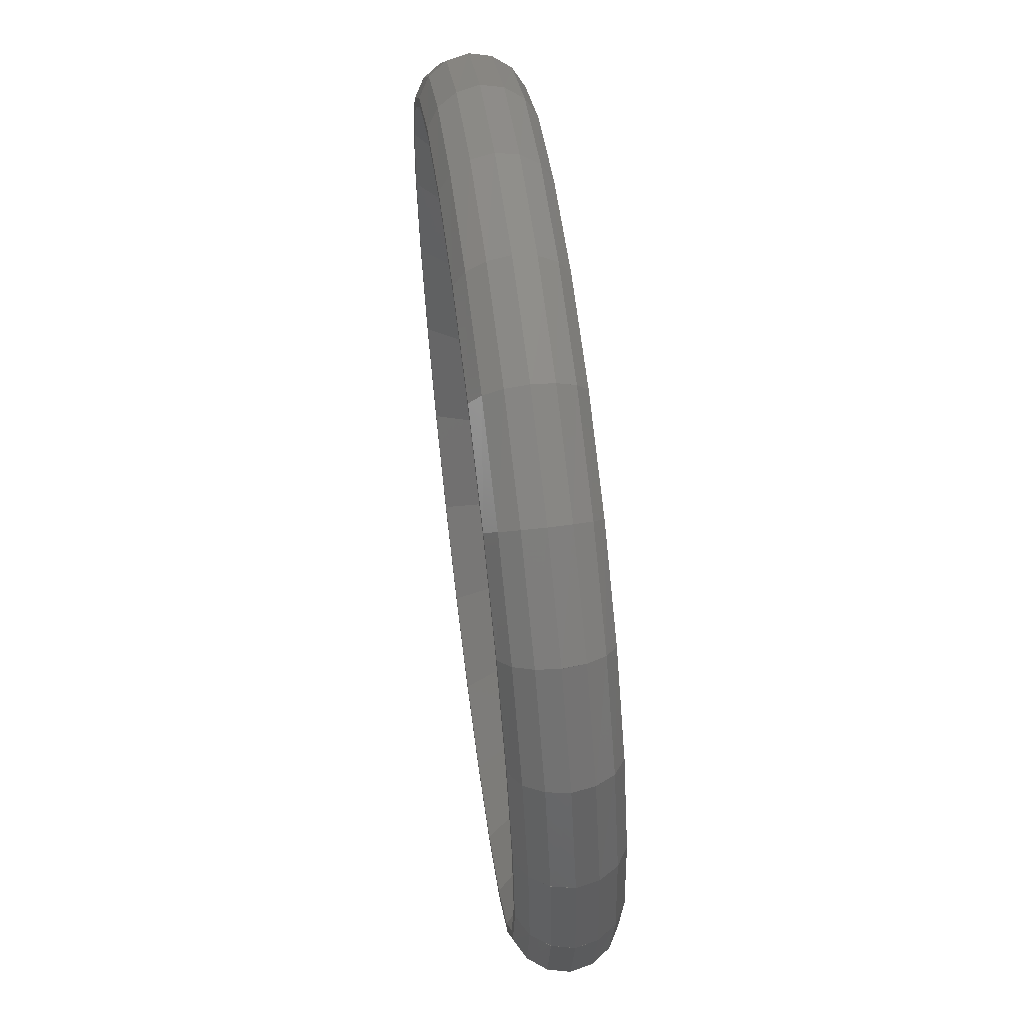
<metadata>
{"format":"stl","ext":"stl","renderer":"f3d","projection":"perspective","resolution":1024,"background":"white","views":[{"elev":61.8,"azim":-97.3,"up":"+Y"}]}
</metadata>
<code>
# stl→obj: 528 verts, 528 faces
v -0.2021 -0.7544 -0.095
v -0.198 -0.7388 -0.095
v 0 -0.7648 -0.095
v 0 -0.7808 -0.095
v -0.198 -0.7388 0.095
v -0.2021 -0.7544 0.095
v 0 -0.7808 0.095
v 0 -0.7648 0.095
v 0 -0.6848 0.015
v -0.1773 -0.6616 0.015
v -0.1773 -0.6616 -0.015
v 0 -0.6848 -0.015
v 0 -0.8172 0.07416
v -0.2114 -0.7892 0.07416
v 0 -0.8408 0.04052
v -0.2177 -0.8124 0.04052
v -0.22 -0.8212 0
v 0 -0.85 0
v -0.2114 -0.7892 -0.0742
v 0 -0.8172 -0.0742
v -0.2177 -0.8124 -0.04056
v 0 -0.8408 -0.04056
v 1.1e-05 -0.781 -0.095
v -4.7e-05 -0.7648 -0.095
v 0.1979 -0.7387 -0.095
v 0.2021 -0.7542 -0.095
v -4.7e-05 -0.7648 0.095
v 1.1e-05 -0.781 0.095
v 0.2021 -0.7542 0.095
v 0.1979 -0.7387 0.095
v 0.1772 -0.6614 0.015
v -1.3e-05 -0.6849 0.015
v -1.3e-05 -0.6849 -0.015
v 0.1772 -0.6614 -0.015
v 0.2115 -0.7893 0.07416
v 1.5e-05 -0.817 0.07416
v 0.2176 -0.8121 0.04052
v -8e-06 -0.841 0.04052
v 2.9e-05 -0.8501 0
v 0.22 -0.821 0
v 1.5e-05 -0.817 -0.0742
v 0.2115 -0.7893 -0.0742
v -8e-06 -0.841 -0.04056
v 0.2176 -0.8121 -0.04056
v 0.2022 -0.7544 -0.095
v 0.1979 -0.7388 -0.095
v 0.3824 -0.6623 -0.095
v 0.3904 -0.6762 -0.095
v 0.1979 -0.7388 0.095
v 0.2022 -0.7544 0.095
v 0.3904 -0.6762 0.095
v 0.3824 -0.6623 0.095
v 0.3424 -0.593 0.015
v 0.1773 -0.6616 0.015
v 0.1773 -0.6616 -0.015
v 0.3424 -0.593 -0.015
v 0.4086 -0.7077 0.07416
v 0.2115 -0.7892 0.07416
v 0.4204 -0.7281 0.04052
v 0.2177 -0.8124 0.04052
v 0.2201 -0.8212 0
v 0.425 -0.7361 0
v 0.2115 -0.7892 -0.0742
v 0.4086 -0.7077 -0.0742
v 0.2177 -0.8124 -0.04056
v 0.4204 -0.7281 -0.04056
v 0.3905 -0.6764 -0.095
v 0.3824 -0.6624 -0.095
v 0.5408 -0.5408 -0.095
v 0.5521 -0.5521 -0.095
v 0.3824 -0.6624 0.095
v 0.3905 -0.6764 0.095
v 0.5521 -0.5521 0.095
v 0.5408 -0.5408 0.095
v 0.4842 -0.4842 0.015
v 0.3425 -0.5932 0.015
v 0.3425 -0.5932 -0.015
v 0.4842 -0.4842 -0.015
v 0.5778 -0.5778 0.07416
v 0.4085 -0.7076 0.07416
v 0.5945 -0.5945 0.04052
v 0.4205 -0.7284 0.04052
v 0.4251 -0.7362 0
v 0.601 -0.601 0
v 0.4085 -0.7076 -0.0742
v 0.5778 -0.5778 -0.0742
v 0.4205 -0.7284 -0.04056
v 0.5945 -0.5945 -0.04056
v 0.5523 -0.5522 -0.095
v 0.5408 -0.5409 -0.095
v 0.6623 -0.3824 -0.095
v 0.6762 -0.3904 -0.095
v 0.5408 -0.5409 0.095
v 0.5523 -0.5522 0.095
v 0.6762 -0.3904 0.095
v 0.6623 -0.3824 0.095
v 0.593 -0.3424 0.015
v 0.4843 -0.4843 0.015
v 0.4843 -0.4843 -0.015
v 0.593 -0.3424 -0.015
v 0.7077 -0.4086 0.07416
v 0.5777 -0.5777 0.07416
v 0.7281 -0.4204 0.04052
v 0.5947 -0.5947 0.04052
v 0.6012 -0.6011 0
v 0.7361 -0.425 0
v 0.5777 -0.5777 -0.0742
v 0.7077 -0.4086 -0.0742
v 0.5947 -0.5947 -0.04056
v 0.7281 -0.4204 -0.04056
v 0.6764 -0.3905 -0.095
v 0.6624 -0.3825 -0.095
v 0.7387 -0.1979 -0.095
v 0.7542 -0.2021 -0.095
v 0.6624 -0.3825 0.095
v 0.6764 -0.3905 0.095
v 0.7542 -0.2021 0.095
v 0.7387 -0.1979 0.095
v 0.6614 -0.1772 0.015
v 0.5932 -0.3425 0.015
v 0.5932 -0.3425 -0.015
v 0.6614 -0.1772 -0.015
v 0.7893 -0.2115 0.07416
v 0.7076 -0.4085 0.07416
v 0.8121 -0.2176 0.04052
v 0.7284 -0.4205 0.04052
v 0.7363 -0.425 0
v 0.821 -0.22 0
v 0.7076 -0.4085 -0.0742
v 0.7893 -0.2115 -0.0742
v 0.7284 -0.4205 -0.04056
v 0.8121 -0.2176 -0.04056
v 0.7544 -0.2021 -0.095
v 0.7388 -0.198 -0.095
v 0.7648 0 -0.095
v 0.7808 0 -0.095
v 0.7388 -0.198 0.095
v 0.7544 -0.2021 0.095
v 0.7808 0 0.095
v 0.7648 0 0.095
v 0.6848 0 0.015
v 0.6616 -0.1773 0.015
v 0.6616 -0.1773 -0.015
v 0.6848 0 -0.015
v 0.8172 0 0.07416
v 0.7892 -0.2114 0.07416
v 0.8408 0 0.04052
v 0.8124 -0.2177 0.04052
v 0.8212 -0.22 0
v 0.85 0 0
v 0.7892 -0.2114 -0.0742
v 0.8172 0 -0.0742
v 0.8124 -0.2177 -0.04056
v 0.8408 0 -0.04056
v 0.781 1.1e-05 -0.095
v 0.7648 -4.7e-05 -0.095
v 0.7387 0.1979 -0.095
v 0.7542 0.2021 -0.095
v 0.7648 -4.7e-05 0.095
v 0.781 1.1e-05 0.095
v 0.7542 0.2021 0.095
v 0.7387 0.1979 0.095
v 0.6614 0.1772 0.015
v 0.6849 -1.3e-05 0.015
v 0.6849 -1.3e-05 -0.015
v 0.6614 0.1772 -0.015
v 0.7893 0.2115 0.07416
v 0.817 1.5e-05 0.07416
v 0.8121 0.2176 0.04052
v 0.841 -8e-06 0.04052
v 0.8501 2.9e-05 0
v 0.821 0.22 0
v 0.817 1.5e-05 -0.0742
v 0.7893 0.2115 -0.0742
v 0.841 -8e-06 -0.04056
v 0.8121 0.2176 -0.04056
v 0.7544 0.2022 -0.095
v 0.7388 0.1979 -0.095
v 0.6623 0.3824 -0.095
v 0.6762 0.3904 -0.095
v 0.7388 0.1979 0.095
v 0.7544 0.2022 0.095
v 0.6762 0.3904 0.095
v 0.6623 0.3824 0.095
v 0.593 0.3424 0.015
v 0.6616 0.1773 0.015
v 0.6616 0.1773 -0.015
v 0.593 0.3424 -0.015
v 0.7077 0.4086 0.07416
v 0.7892 0.2115 0.07416
v 0.7281 0.4204 0.04052
v 0.8124 0.2177 0.04052
v 0.8212 0.2201 0
v 0.7361 0.425 0
v 0.7892 0.2115 -0.0742
v 0.7077 0.4086 -0.0742
v 0.8124 0.2177 -0.04056
v 0.7281 0.4204 -0.04056
v 0.6764 0.3905 -0.095
v 0.6624 0.3824 -0.095
v 0.5408 0.5408 -0.095
v 0.5521 0.5521 -0.095
v 0.6624 0.3824 0.095
v 0.6764 0.3905 0.095
v 0.5521 0.5521 0.095
v 0.5408 0.5408 0.095
v 0.4842 0.4842 0.015
v 0.5932 0.3425 0.015
v 0.5932 0.3425 -0.015
v 0.4842 0.4842 -0.015
v 0.5778 0.5778 0.07416
v 0.7076 0.4085 0.07416
v 0.5945 0.5945 0.04052
v 0.7284 0.4205 0.04052
v 0.7362 0.4251 0
v 0.601 0.601 0
v 0.7076 0.4085 -0.0742
v 0.5778 0.5778 -0.0742
v 0.7284 0.4205 -0.04056
v 0.5945 0.5945 -0.04056
v 0.5522 0.5523 -0.095
v 0.5409 0.5408 -0.095
v 0.3824 0.6623 -0.095
v 0.3904 0.6762 -0.095
v 0.5409 0.5408 0.095
v 0.5522 0.5523 0.095
v 0.3904 0.6762 0.095
v 0.3824 0.6623 0.095
v 0.3424 0.593 0.015
v 0.4843 0.4843 0.015
v 0.4843 0.4843 -0.015
v 0.3424 0.593 -0.015
v 0.4086 0.7077 0.07416
v 0.5777 0.5777 0.07416
v 0.4204 0.7281 0.04052
v 0.5947 0.5947 0.04052
v 0.6011 0.6012 0
v 0.425 0.7361 0
v 0.5777 0.5777 -0.0742
v 0.4086 0.7077 -0.0742
v 0.5947 0.5947 -0.04056
v 0.4204 0.7281 -0.04056
v 0.3905 0.6764 -0.095
v 0.3825 0.6624 -0.095
v 0.1979 0.7387 -0.095
v 0.2021 0.7542 -0.095
v 0.3825 0.6624 0.095
v 0.3905 0.6764 0.095
v 0.2021 0.7542 0.095
v 0.1979 0.7387 0.095
v 0.1772 0.6614 0.015
v 0.3425 0.5932 0.015
v 0.3425 0.5932 -0.015
v 0.1772 0.6614 -0.015
v 0.2115 0.7893 0.07416
v 0.4085 0.7076 0.07416
v 0.2176 0.8121 0.04052
v 0.4205 0.7284 0.04052
v 0.425 0.7363 0
v 0.22 0.821 0
v 0.4085 0.7076 -0.0742
v 0.2115 0.7893 -0.0742
v 0.4205 0.7284 -0.04056
v 0.2176 0.8121 -0.04056
v 0.2021 0.7544 -0.095
v 0.198 0.7388 -0.095
v 0 0.7648 -0.095
v 0 0.7808 -0.095
v 0.198 0.7388 0.095
v 0.2021 0.7544 0.095
v 0 0.7808 0.095
v 0 0.7648 0.095
v 0 0.6848 0.015
v 0.1773 0.6616 0.015
v 0.1773 0.6616 -0.015
v 0 0.6848 -0.015
v 0 0.8172 0.07416
v 0.2114 0.7892 0.07416
v 0 0.8408 0.04052
v 0.2177 0.8124 0.04052
v 0.22 0.8212 0
v 0 0.85 0
v 0.2114 0.7892 -0.0742
v 0 0.8172 -0.0742
v 0.2177 0.8124 -0.04056
v 0 0.8408 -0.04056
v -1.1e-05 0.781 -0.095
v 4.7e-05 0.7648 -0.095
v -0.1979 0.7387 -0.095
v -0.2021 0.7542 -0.095
v 4.7e-05 0.7648 0.095
v -1.1e-05 0.781 0.095
v -0.2021 0.7542 0.095
v -0.1979 0.7387 0.095
v -0.1772 0.6614 0.015
v 1.3e-05 0.6849 0.015
v 1.3e-05 0.6849 -0.015
v -0.1772 0.6614 -0.015
v -0.2115 0.7893 0.07416
v -1.5e-05 0.817 0.07416
v -0.2176 0.8121 0.04052
v 8e-06 0.841 0.04052
v -2.9e-05 0.8501 0
v -0.22 0.821 0
v -1.5e-05 0.817 -0.0742
v -0.2115 0.7893 -0.0742
v 8e-06 0.841 -0.04056
v -0.2176 0.8121 -0.04056
v -0.2022 0.7544 -0.095
v -0.1979 0.7388 -0.095
v -0.3824 0.6623 -0.095
v -0.3904 0.6762 -0.095
v -0.1979 0.7388 0.095
v -0.2022 0.7544 0.095
v -0.3904 0.6762 0.095
v -0.3824 0.6623 0.095
v -0.3424 0.593 0.015
v -0.1773 0.6616 0.015
v -0.1773 0.6616 -0.015
v -0.3424 0.593 -0.015
v -0.4086 0.7077 0.07416
v -0.2115 0.7892 0.07416
v -0.4204 0.7281 0.04052
v -0.2177 0.8124 0.04052
v -0.2201 0.8212 0
v -0.425 0.7361 0
v -0.2115 0.7892 -0.0742
v -0.4086 0.7077 -0.0742
v -0.2177 0.8124 -0.04056
v -0.4204 0.7281 -0.04056
v -0.3905 0.6764 -0.095
v -0.3824 0.6624 -0.095
v -0.5408 0.5408 -0.095
v -0.5521 0.5521 -0.095
v -0.3824 0.6624 0.095
v -0.3905 0.6764 0.095
v -0.5521 0.5521 0.095
v -0.5408 0.5408 0.095
v -0.4842 0.4842 0.015
v -0.3425 0.5932 0.015
v -0.3425 0.5932 -0.015
v -0.4842 0.4842 -0.015
v -0.5778 0.5778 0.07416
v -0.4085 0.7076 0.07416
v -0.5945 0.5945 0.04052
v -0.4205 0.7284 0.04052
v -0.4251 0.7362 0
v -0.601 0.601 0
v -0.4085 0.7076 -0.0742
v -0.5778 0.5778 -0.0742
v -0.4205 0.7284 -0.04056
v -0.5945 0.5945 -0.04056
v -0.5523 0.5522 -0.095
v -0.5408 0.5409 -0.095
v -0.6623 0.3824 -0.095
v -0.6762 0.3904 -0.095
v -0.5408 0.5409 0.095
v -0.5523 0.5522 0.095
v -0.6762 0.3904 0.095
v -0.6623 0.3824 0.095
v -0.593 0.3424 0.015
v -0.4843 0.4843 0.015
v -0.4843 0.4843 -0.015
v -0.593 0.3424 -0.015
v -0.7077 0.4086 0.07416
v -0.5777 0.5777 0.07416
v -0.7281 0.4204 0.04052
v -0.5947 0.5947 0.04052
v -0.6012 0.6011 0
v -0.7361 0.425 0
v -0.5777 0.5777 -0.0742
v -0.7077 0.4086 -0.0742
v -0.5947 0.5947 -0.04056
v -0.7281 0.4204 -0.04056
v -0.6764 0.3905 -0.095
v -0.6624 0.3825 -0.095
v -0.7387 0.1979 -0.095
v -0.7542 0.2021 -0.095
v -0.6624 0.3825 0.095
v -0.6764 0.3905 0.095
v -0.7542 0.2021 0.095
v -0.7387 0.1979 0.095
v -0.6614 0.1772 0.015
v -0.5932 0.3425 0.015
v -0.5932 0.3425 -0.015
v -0.6614 0.1772 -0.015
v -0.7893 0.2115 0.07416
v -0.7076 0.4085 0.07416
v -0.8121 0.2176 0.04052
v -0.7284 0.4205 0.04052
v -0.7363 0.425 0
v -0.821 0.22 0
v -0.7076 0.4085 -0.0742
v -0.7893 0.2115 -0.0742
v -0.7284 0.4205 -0.04056
v -0.8121 0.2176 -0.04056
v -0.7544 0.2021 -0.095
v -0.7388 0.198 -0.095
v -0.7648 0 -0.095
v -0.7808 0 -0.095
v -0.7388 0.198 0.095
v -0.7544 0.2021 0.095
v -0.7808 0 0.095
v -0.7648 0 0.095
v -0.6848 0 0.015
v -0.6616 0.1773 0.015
v -0.6616 0.1773 -0.015
v -0.6848 0 -0.015
v -0.8172 0 0.07416
v -0.7892 0.2114 0.07416
v -0.8408 0 0.04052
v -0.8124 0.2177 0.04052
v -0.8212 0.22 0
v -0.85 0 0
v -0.7892 0.2114 -0.0742
v -0.8172 0 -0.0742
v -0.8124 0.2177 -0.04056
v -0.8408 0 -0.04056
v -0.781 -1.1e-05 -0.095
v -0.7648 4.7e-05 -0.095
v -0.7387 -0.1979 -0.095
v -0.7542 -0.2021 -0.095
v -0.7648 4.7e-05 0.095
v -0.781 -1.1e-05 0.095
v -0.7542 -0.2021 0.095
v -0.7387 -0.1979 0.095
v -0.6614 -0.1772 0.015
v -0.6849 1.3e-05 0.015
v -0.6849 1.3e-05 -0.015
v -0.6614 -0.1772 -0.015
v -0.7893 -0.2115 0.07416
v -0.817 -1.5e-05 0.07416
v -0.8121 -0.2176 0.04052
v -0.841 8e-06 0.04052
v -0.8501 -2.9e-05 0
v -0.821 -0.22 0
v -0.817 -1.5e-05 -0.0742
v -0.7893 -0.2115 -0.0742
v -0.841 8e-06 -0.04056
v -0.8121 -0.2176 -0.04056
v -0.7544 -0.2022 -0.095
v -0.7388 -0.1979 -0.095
v -0.6623 -0.3824 -0.095
v -0.6762 -0.3904 -0.095
v -0.7388 -0.1979 0.095
v -0.7544 -0.2022 0.095
v -0.6762 -0.3904 0.095
v -0.6623 -0.3824 0.095
v -0.593 -0.3424 0.015
v -0.6616 -0.1773 0.015
v -0.6616 -0.1773 -0.015
v -0.593 -0.3424 -0.015
v -0.7077 -0.4086 0.07416
v -0.7892 -0.2115 0.07416
v -0.7281 -0.4204 0.04052
v -0.8124 -0.2177 0.04052
v -0.8212 -0.2201 0
v -0.7361 -0.425 0
v -0.7892 -0.2115 -0.0742
v -0.7077 -0.4086 -0.0742
v -0.8124 -0.2177 -0.04056
v -0.7281 -0.4204 -0.04056
v -0.6764 -0.3905 -0.095
v -0.6624 -0.3824 -0.095
v -0.5408 -0.5408 -0.095
v -0.5521 -0.5521 -0.095
v -0.6624 -0.3824 0.095
v -0.6764 -0.3905 0.095
v -0.5521 -0.5521 0.095
v -0.5408 -0.5408 0.095
v -0.4842 -0.4842 0.015
v -0.5932 -0.3425 0.015
v -0.5932 -0.3425 -0.015
v -0.4842 -0.4842 -0.015
v -0.5778 -0.5778 0.07416
v -0.7076 -0.4085 0.07416
v -0.5945 -0.5945 0.04052
v -0.7284 -0.4205 0.04052
v -0.7362 -0.4251 0
v -0.601 -0.601 0
v -0.7076 -0.4085 -0.0742
v -0.5778 -0.5778 -0.0742
v -0.7284 -0.4205 -0.04056
v -0.5945 -0.5945 -0.04056
v -0.5522 -0.5523 -0.095
v -0.5409 -0.5408 -0.095
v -0.3824 -0.6623 -0.095
v -0.3904 -0.6762 -0.095
v -0.5409 -0.5408 0.095
v -0.5522 -0.5523 0.095
v -0.3904 -0.6762 0.095
v -0.3824 -0.6623 0.095
v -0.3424 -0.593 0.015
v -0.4843 -0.4843 0.015
v -0.4843 -0.4843 -0.015
v -0.3424 -0.593 -0.015
v -0.4086 -0.7077 0.07416
v -0.5777 -0.5777 0.07416
v -0.4204 -0.7281 0.04052
v -0.5947 -0.5947 0.04052
v -0.6011 -0.6012 0
v -0.425 -0.7361 0
v -0.5777 -0.5777 -0.0742
v -0.4086 -0.7077 -0.0742
v -0.5947 -0.5947 -0.04056
v -0.4204 -0.7281 -0.04056
v -0.3905 -0.6764 -0.095
v -0.3825 -0.6624 -0.095
v -0.1979 -0.7387 -0.095
v -0.2021 -0.7542 -0.095
v -0.3825 -0.6624 0.095
v -0.3905 -0.6764 0.095
v -0.2021 -0.7542 0.095
v -0.1979 -0.7387 0.095
v -0.1772 -0.6614 0.015
v -0.3425 -0.5932 0.015
v -0.3425 -0.5932 -0.015
v -0.1772 -0.6614 -0.015
v -0.2115 -0.7893 0.07416
v -0.4085 -0.7076 0.07416
v -0.2176 -0.8121 0.04052
v -0.4205 -0.7284 0.04052
v -0.425 -0.7363 0
v -0.22 -0.821 0
v -0.4085 -0.7076 -0.0742
v -0.2115 -0.7893 -0.0742
v -0.4205 -0.7284 -0.04056
v -0.2176 -0.8121 -0.04056
f 1 2 3
f 1 3 4
f 5 6 7
f 5 7 8
f 8 9 10
f 8 10 5
f 11 10 9
f 11 9 12
f 13 7 6
f 13 6 14
f 15 13 14
f 15 14 16
f 16 17 18
f 16 18 15
f 19 1 4
f 19 4 20
f 21 19 20
f 21 20 22
f 2 11 12
f 2 12 3
f 17 21 22
f 17 22 18
f 23 24 25
f 23 25 26
f 27 28 29
f 27 29 30
f 30 31 32
f 30 32 27
f 33 32 31
f 33 31 34
f 35 29 28
f 35 28 36
f 37 35 36
f 37 36 38
f 38 39 40
f 38 40 37
f 41 23 26
f 41 26 42
f 43 41 42
f 43 42 44
f 24 33 34
f 24 34 25
f 39 43 44
f 39 44 40
f 45 46 47
f 45 47 48
f 49 50 51
f 49 51 52
f 52 53 54
f 52 54 49
f 55 54 53
f 55 53 56
f 57 51 50
f 57 50 58
f 59 57 58
f 59 58 60
f 60 61 62
f 60 62 59
f 63 45 48
f 63 48 64
f 65 63 64
f 65 64 66
f 46 55 56
f 46 56 47
f 61 65 66
f 61 66 62
f 67 68 69
f 67 69 70
f 71 72 73
f 71 73 74
f 74 75 76
f 74 76 71
f 77 76 75
f 77 75 78
f 79 73 72
f 79 72 80
f 81 79 80
f 81 80 82
f 82 83 84
f 82 84 81
f 85 67 70
f 85 70 86
f 87 85 86
f 87 86 88
f 68 77 78
f 68 78 69
f 83 87 88
f 83 88 84
f 89 90 91
f 89 91 92
f 93 94 95
f 93 95 96
f 96 97 98
f 96 98 93
f 99 98 97
f 99 97 100
f 101 95 94
f 101 94 102
f 103 101 102
f 103 102 104
f 104 105 106
f 104 106 103
f 107 89 92
f 107 92 108
f 109 107 108
f 109 108 110
f 90 99 100
f 90 100 91
f 105 109 110
f 105 110 106
f 111 112 113
f 111 113 114
f 115 116 117
f 115 117 118
f 118 119 120
f 118 120 115
f 121 120 119
f 121 119 122
f 123 117 116
f 123 116 124
f 125 123 124
f 125 124 126
f 126 127 128
f 126 128 125
f 129 111 114
f 129 114 130
f 131 129 130
f 131 130 132
f 112 121 122
f 112 122 113
f 127 131 132
f 127 132 128
f 133 134 135
f 133 135 136
f 137 138 139
f 137 139 140
f 140 141 142
f 140 142 137
f 143 142 141
f 143 141 144
f 145 139 138
f 145 138 146
f 147 145 146
f 147 146 148
f 148 149 150
f 148 150 147
f 151 133 136
f 151 136 152
f 153 151 152
f 153 152 154
f 134 143 144
f 134 144 135
f 149 153 154
f 149 154 150
f 155 156 157
f 155 157 158
f 159 160 161
f 159 161 162
f 162 163 164
f 162 164 159
f 165 164 163
f 165 163 166
f 167 161 160
f 167 160 168
f 169 167 168
f 169 168 170
f 170 171 172
f 170 172 169
f 173 155 158
f 173 158 174
f 175 173 174
f 175 174 176
f 156 165 166
f 156 166 157
f 171 175 176
f 171 176 172
f 177 178 179
f 177 179 180
f 181 182 183
f 181 183 184
f 184 185 186
f 184 186 181
f 187 186 185
f 187 185 188
f 189 183 182
f 189 182 190
f 191 189 190
f 191 190 192
f 192 193 194
f 192 194 191
f 195 177 180
f 195 180 196
f 197 195 196
f 197 196 198
f 178 187 188
f 178 188 179
f 193 197 198
f 193 198 194
f 199 200 201
f 199 201 202
f 203 204 205
f 203 205 206
f 206 207 208
f 206 208 203
f 209 208 207
f 209 207 210
f 211 205 204
f 211 204 212
f 213 211 212
f 213 212 214
f 214 215 216
f 214 216 213
f 217 199 202
f 217 202 218
f 219 217 218
f 219 218 220
f 200 209 210
f 200 210 201
f 215 219 220
f 215 220 216
f 221 222 223
f 221 223 224
f 225 226 227
f 225 227 228
f 228 229 230
f 228 230 225
f 231 230 229
f 231 229 232
f 233 227 226
f 233 226 234
f 235 233 234
f 235 234 236
f 236 237 238
f 236 238 235
f 239 221 224
f 239 224 240
f 241 239 240
f 241 240 242
f 222 231 232
f 222 232 223
f 237 241 242
f 237 242 238
f 243 244 245
f 243 245 246
f 247 248 249
f 247 249 250
f 250 251 252
f 250 252 247
f 253 252 251
f 253 251 254
f 255 249 248
f 255 248 256
f 257 255 256
f 257 256 258
f 258 259 260
f 258 260 257
f 261 243 246
f 261 246 262
f 263 261 262
f 263 262 264
f 244 253 254
f 244 254 245
f 259 263 264
f 259 264 260
f 265 266 267
f 265 267 268
f 269 270 271
f 269 271 272
f 272 273 274
f 272 274 269
f 275 274 273
f 275 273 276
f 277 271 270
f 277 270 278
f 279 277 278
f 279 278 280
f 280 281 282
f 280 282 279
f 283 265 268
f 283 268 284
f 285 283 284
f 285 284 286
f 266 275 276
f 266 276 267
f 281 285 286
f 281 286 282
f 287 288 289
f 287 289 290
f 291 292 293
f 291 293 294
f 294 295 296
f 294 296 291
f 297 296 295
f 297 295 298
f 299 293 292
f 299 292 300
f 301 299 300
f 301 300 302
f 302 303 304
f 302 304 301
f 305 287 290
f 305 290 306
f 307 305 306
f 307 306 308
f 288 297 298
f 288 298 289
f 303 307 308
f 303 308 304
f 309 310 311
f 309 311 312
f 313 314 315
f 313 315 316
f 316 317 318
f 316 318 313
f 319 318 317
f 319 317 320
f 321 315 314
f 321 314 322
f 323 321 322
f 323 322 324
f 324 325 326
f 324 326 323
f 327 309 312
f 327 312 328
f 329 327 328
f 329 328 330
f 310 319 320
f 310 320 311
f 325 329 330
f 325 330 326
f 331 332 333
f 331 333 334
f 335 336 337
f 335 337 338
f 338 339 340
f 338 340 335
f 341 340 339
f 341 339 342
f 343 337 336
f 343 336 344
f 345 343 344
f 345 344 346
f 346 347 348
f 346 348 345
f 349 331 334
f 349 334 350
f 351 349 350
f 351 350 352
f 332 341 342
f 332 342 333
f 347 351 352
f 347 352 348
f 353 354 355
f 353 355 356
f 357 358 359
f 357 359 360
f 360 361 362
f 360 362 357
f 363 362 361
f 363 361 364
f 365 359 358
f 365 358 366
f 367 365 366
f 367 366 368
f 368 369 370
f 368 370 367
f 371 353 356
f 371 356 372
f 373 371 372
f 373 372 374
f 354 363 364
f 354 364 355
f 369 373 374
f 369 374 370
f 375 376 377
f 375 377 378
f 379 380 381
f 379 381 382
f 382 383 384
f 382 384 379
f 385 384 383
f 385 383 386
f 387 381 380
f 387 380 388
f 389 387 388
f 389 388 390
f 390 391 392
f 390 392 389
f 393 375 378
f 393 378 394
f 395 393 394
f 395 394 396
f 376 385 386
f 376 386 377
f 391 395 396
f 391 396 392
f 397 398 399
f 397 399 400
f 401 402 403
f 401 403 404
f 404 405 406
f 404 406 401
f 407 406 405
f 407 405 408
f 409 403 402
f 409 402 410
f 411 409 410
f 411 410 412
f 412 413 414
f 412 414 411
f 415 397 400
f 415 400 416
f 417 415 416
f 417 416 418
f 398 407 408
f 398 408 399
f 413 417 418
f 413 418 414
f 419 420 421
f 419 421 422
f 423 424 425
f 423 425 426
f 426 427 428
f 426 428 423
f 429 428 427
f 429 427 430
f 431 425 424
f 431 424 432
f 433 431 432
f 433 432 434
f 434 435 436
f 434 436 433
f 437 419 422
f 437 422 438
f 439 437 438
f 439 438 440
f 420 429 430
f 420 430 421
f 435 439 440
f 435 440 436
f 441 442 443
f 441 443 444
f 445 446 447
f 445 447 448
f 448 449 450
f 448 450 445
f 451 450 449
f 451 449 452
f 453 447 446
f 453 446 454
f 455 453 454
f 455 454 456
f 456 457 458
f 456 458 455
f 459 441 444
f 459 444 460
f 461 459 460
f 461 460 462
f 442 451 452
f 442 452 443
f 457 461 462
f 457 462 458
f 463 464 465
f 463 465 466
f 467 468 469
f 467 469 470
f 470 471 472
f 470 472 467
f 473 472 471
f 473 471 474
f 475 469 468
f 475 468 476
f 477 475 476
f 477 476 478
f 478 479 480
f 478 480 477
f 481 463 466
f 481 466 482
f 483 481 482
f 483 482 484
f 464 473 474
f 464 474 465
f 479 483 484
f 479 484 480
f 485 486 487
f 485 487 488
f 489 490 491
f 489 491 492
f 492 493 494
f 492 494 489
f 495 494 493
f 495 493 496
f 497 491 490
f 497 490 498
f 499 497 498
f 499 498 500
f 500 501 502
f 500 502 499
f 503 485 488
f 503 488 504
f 505 503 504
f 505 504 506
f 486 495 496
f 486 496 487
f 501 505 506
f 501 506 502
f 507 508 509
f 507 509 510
f 511 512 513
f 511 513 514
f 514 515 516
f 514 516 511
f 517 516 515
f 517 515 518
f 519 513 512
f 519 512 520
f 521 519 520
f 521 520 522
f 522 523 524
f 522 524 521
f 525 507 510
f 525 510 526
f 527 525 526
f 527 526 528
f 508 517 518
f 508 518 509
f 523 527 528
f 523 528 524

</code>
